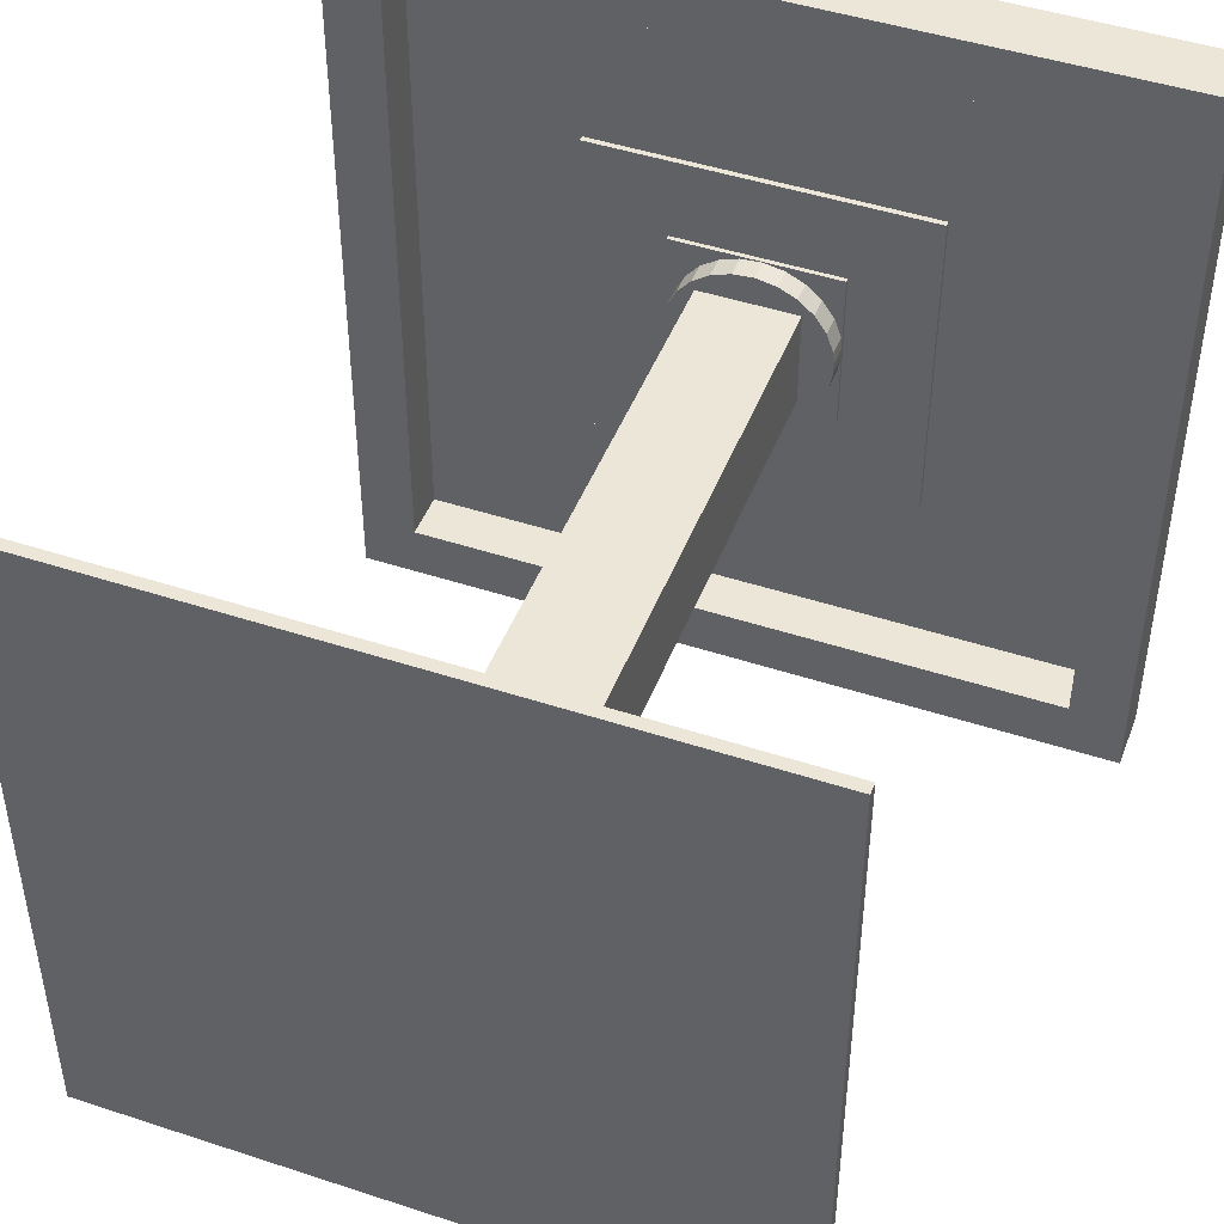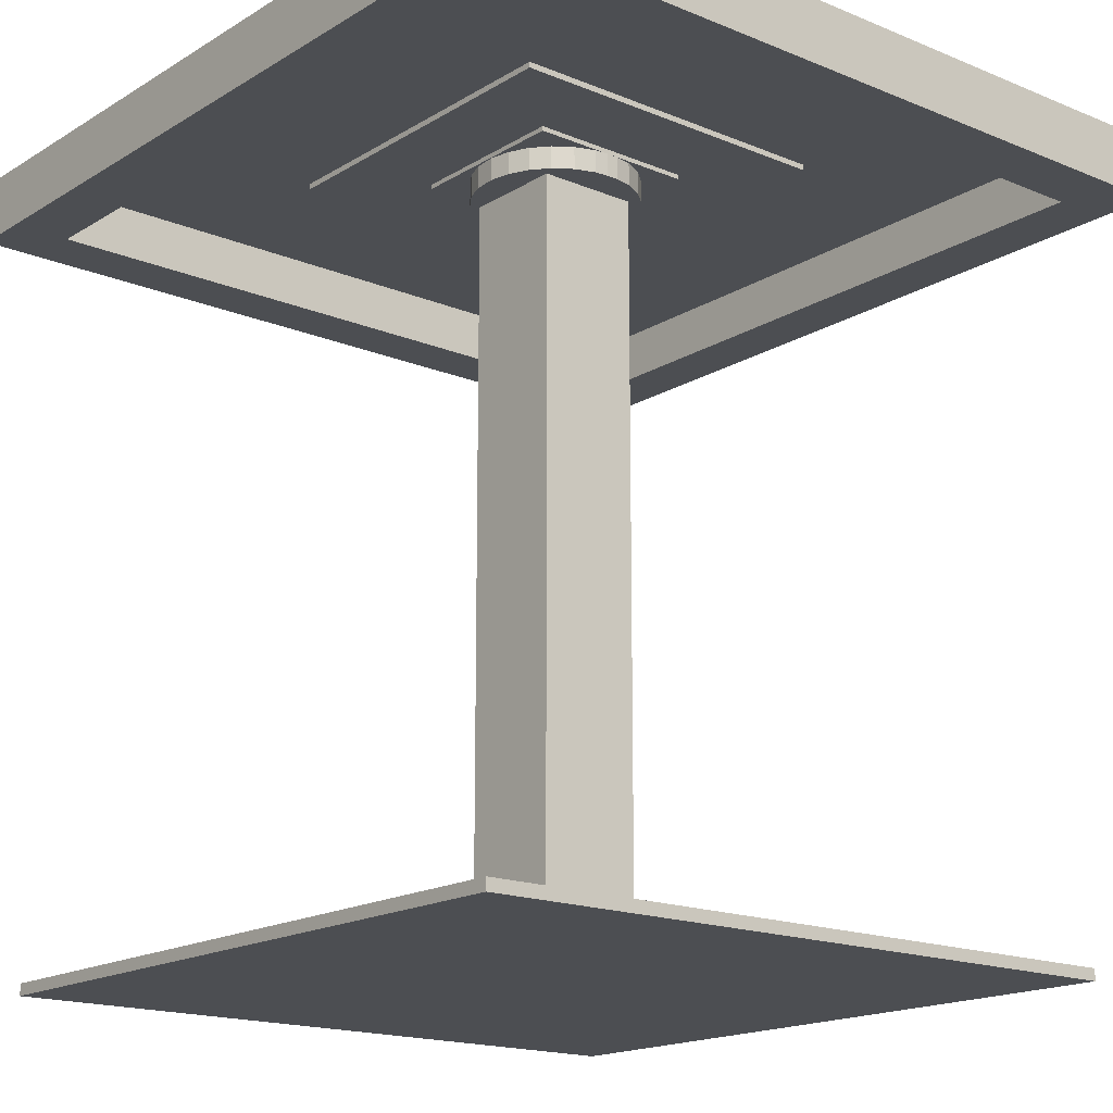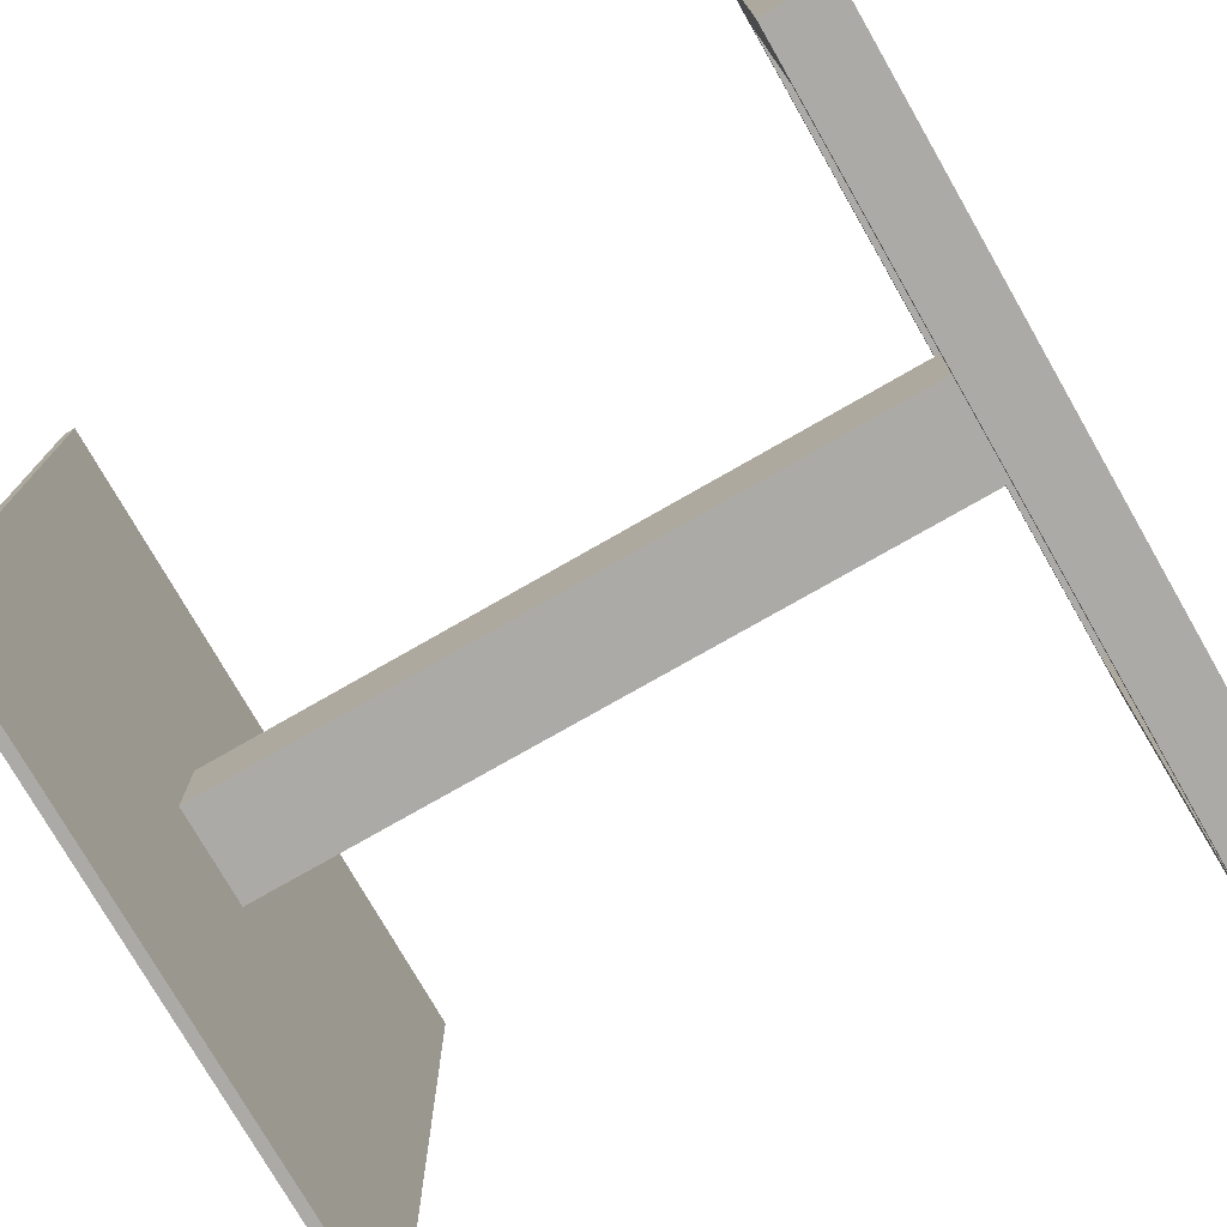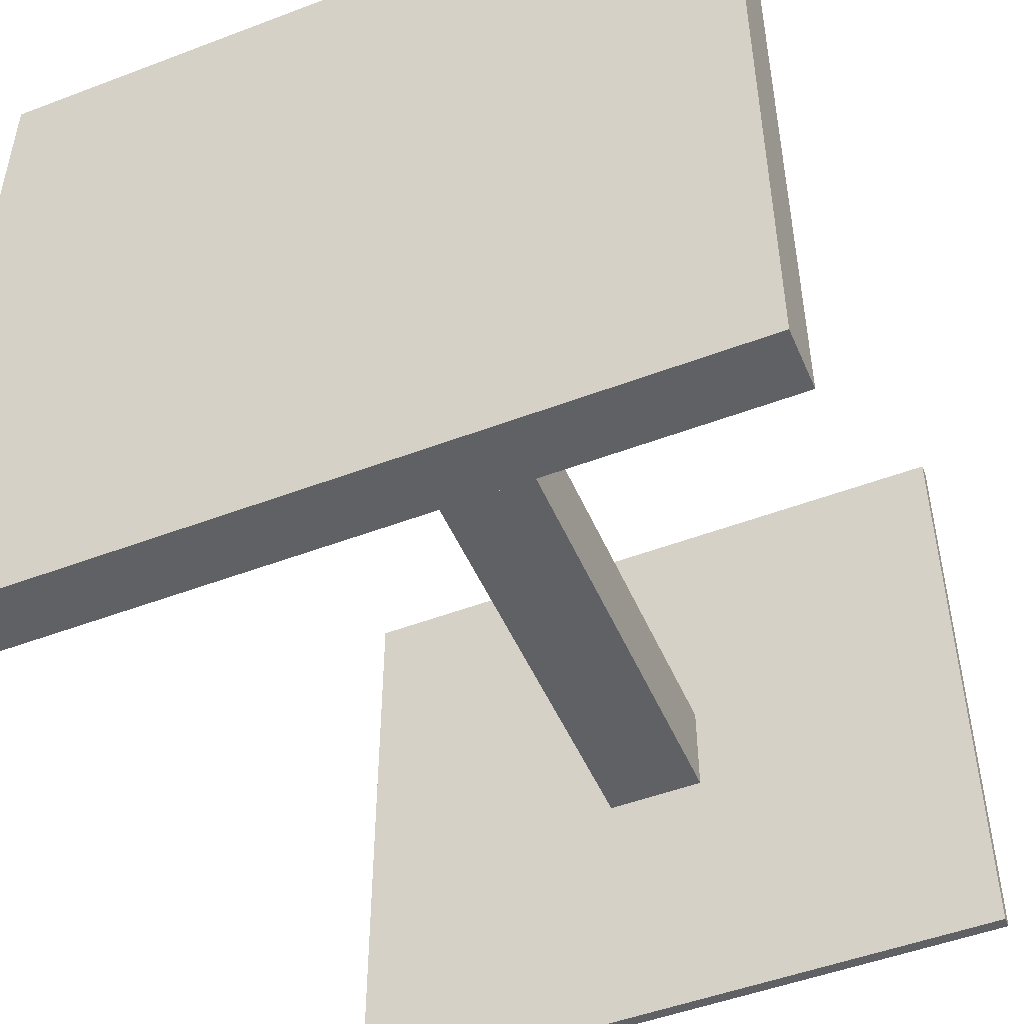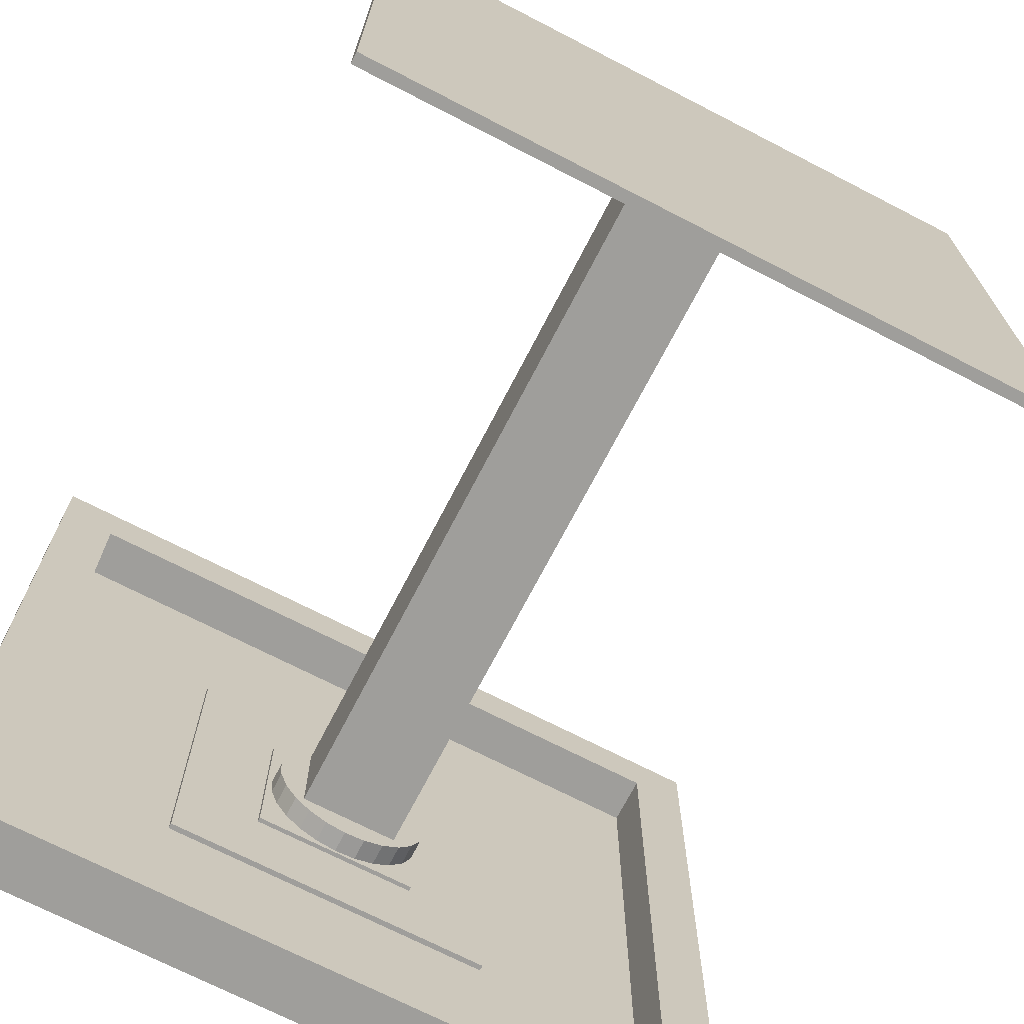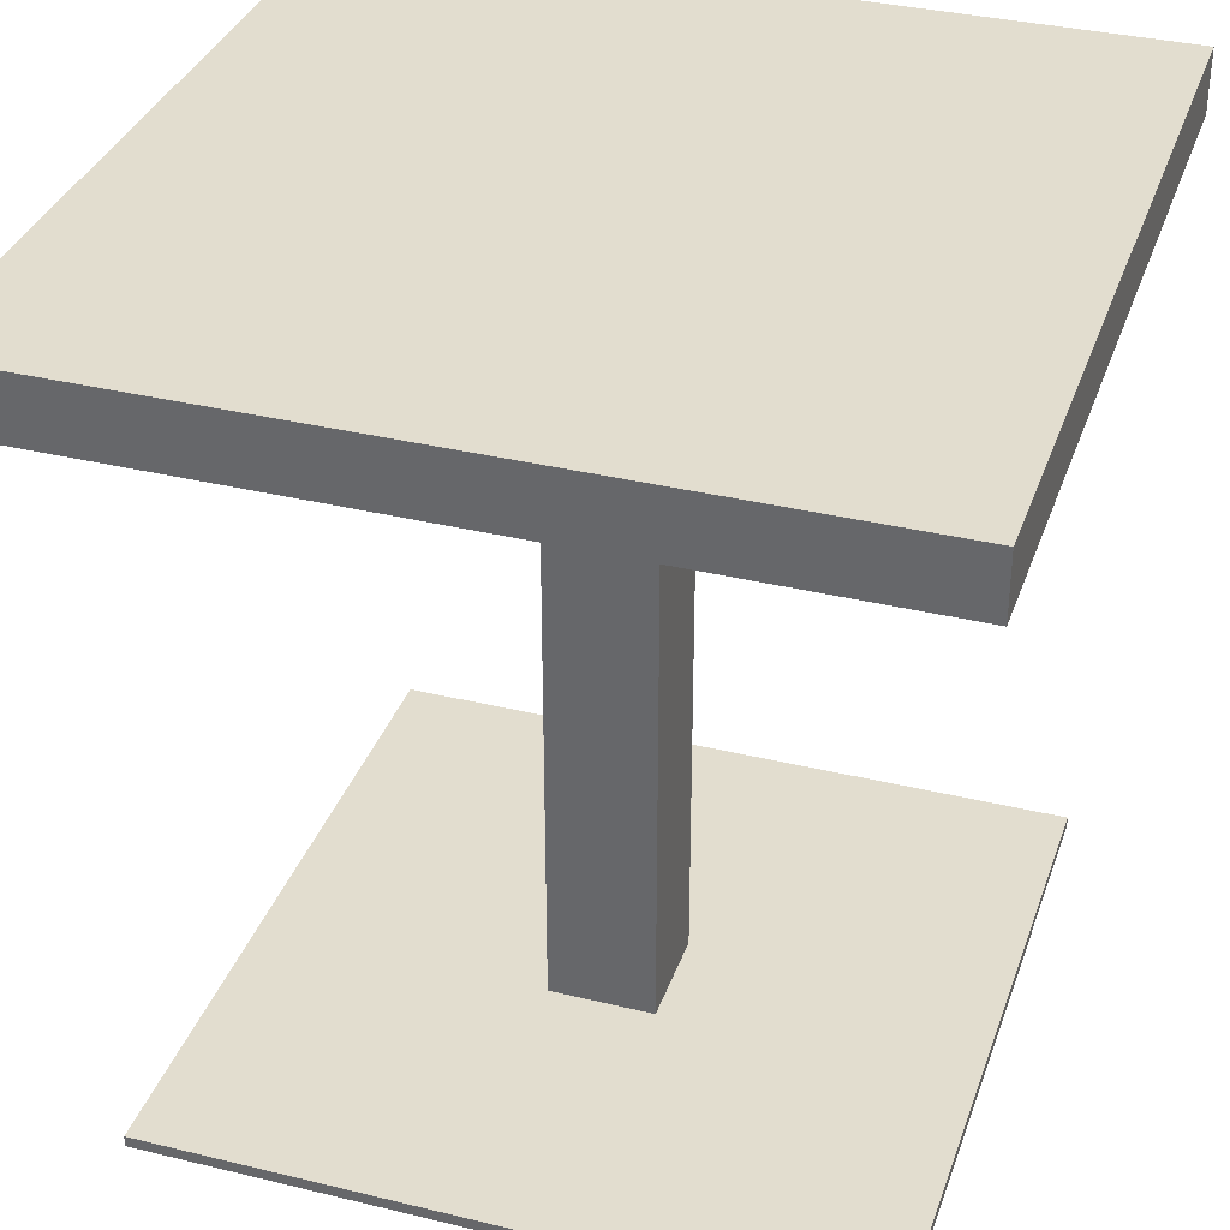
<metadata>
{"format":"obj","ext":"obj","renderer":"f3d","projection":"perspective","resolution":1024,"background":"white","views":[{"elev":46.3,"azim":20.6,"up":"+Z"},{"elev":-17.0,"azim":50.3,"up":"+Y"},{"elev":-76.1,"azim":119.8,"up":"+Z"},{"elev":-49.4,"azim":-157.2,"up":"+Z"},{"elev":-70.8,"azim":-27.3,"up":"+Z"},{"elev":34.8,"azim":-162.0,"up":"+Y"}]}
</metadata>
<code>
v 0.0562 0.06445 -0.0183
v 0.0585 0.048 -0.005525
v 0.0562 0.048 -0.0183
v 0.0585 0.06445 -0.005525
v -0.05977 0.048 -0.01288
v 0.04953 0.06445 -0.0325
v 0.0585 0.06445 -0.0627
v 0.0585 0.048 0.002817
v -0.06109 0.048 0.002751
v -0.05445 0.048 -0.02764
v 0.04953 0.048 -0.0325
v 0.0585 0.06774 -0.0627
v 0.0585 0.06445 0.002817
v -0.06109 0.06445 0.002751
v -0.05977 0.06445 -0.01288
v 0.03941 0.06445 -0.04448
v -0.06482 0.06445 -0.0627
v 0.05898 0.06445 -0.002856
v 0.05766 0.048 0.01278
v -0.05832 0.06445 0.01819
v -0.05445 0.06445 -0.02764
v -0.04549 0.048 -0.04052
v 0.03941 0.048 -0.04448
v 0.02653 0.06445 -0.05344
v 0.0585 0.06445 0.06062
v -0.06482 0.06774 -0.0627
v -0.003861 0.06445 -0.06009
v 0.05766 0.06445 0.01278
v -0.05832 0.048 0.01819
v -0.06482 0.06445 0.06062
v 0.02653 0.048 -0.05344
v 0.01177 0.06445 -0.05877
v 0.0585 0.06774 0.06062
v -0.06482 0.06774 0.06062
v -0.1265 0.06774 -0.1244
v -0.0193 0.06445 -0.05731
v 0.05233 0.048 0.02754
v -0.05165 0.06445 0.03239
v -0.04549 0.06445 -0.04052
v -0.0335 0.048 -0.05064
v 0.01177 0.048 -0.05877
v 0.1202 0.06774 -0.1244
v 0.05233 0.06445 0.02754
v -0.003861 0.048 -0.06009
v -0.0335 0.06445 -0.05064
v -0.0193 0.048 -0.05731
v -0.05165 0.048 0.03239
v -0.04153 0.06445 0.04438
v 0.1202 0.06774 0.1223
v 0.04337 0.06445 0.04042
v -0.1265 0.06774 0.1223
v 0.1202 0.07185 -0.1244
v 0.04337 0.048 0.04042
v -0.02865 0.06445 0.05334
v 0.001746 0.06445 0.05998
v 0.03139 0.06445 0.05054
v -0.1265 0.07185 0.1223
v -0.1265 0.07185 -0.1244
v -0.04153 0.048 0.04438
v -0.01389 0.06445 0.05866
v -0.02865 0.048 0.05334
v 0.1202 0.07185 0.1223
v 0.01719 0.06445 0.05721
v 0.03139 0.048 0.05054
v -0.01389 0.048 0.05866
v 0.001746 0.048 0.05998
v 0.01719 0.048 0.05721
v -0.03917 0.04988 0.03754
v 0.03482 -0.4927 0.03754
v 0.03482 0.04988 0.03754
v -0.03917 -0.4927 0.03754
v 0.03482 0.04988 -0.03646
v -0.03917 -0.4927 -0.03646
v 0.03482 -0.4927 -0.03646
v -0.03917 0.04988 -0.03646
v -0.1273 0.07233 -0.1237
v 0.1194 0.07233 0.123
v -0.1273 0.07233 0.123
v 0.1194 0.07233 -0.1237
v -0.2873 0.03485 -0.2874
v 0.2882 0.08007 -0.2874
v 0.2882 0.03485 -0.2874
v -0.2873 0.08007 -0.2874
v 0.2882 0.03485 0.2881
v -0.2873 0.08007 0.2881
v -0.2462 0.08007 -0.2463
v 0.2882 0.08007 0.2881
v -0.2873 0.03485 0.2881
v -0.2462 0.08007 0.247
v 0.2471 0.08007 -0.2463
v 0.2471 0.08007 0.247
v 0.2471 0.03485 -0.2463
v 0.2471 0.03485 0.247
v -0.2462 0.03485 -0.2463
v -0.2462 0.03485 0.247
v 0.2471 0.07185 0.247
v -0.2462 0.07185 -0.2463
v 0.2471 0.07185 -0.2463
v -0.2462 0.07185 0.247
v 0.1238 0.07185 0.1237
v 0.1238 0.07185 -0.123
v -0.1229 0.07185 0.1237
v -0.1229 0.07185 -0.123
v -0.253 -0.501 -0.2454
v 0.2403 -0.4927 -0.2454
v 0.2403 -0.501 -0.2454
v -0.253 -0.4927 -0.2454
v 0.2403 -0.501 0.2479
v -0.253 -0.4927 0.2479
v 0.2403 -0.4927 0.2479
v -0.253 -0.501 0.2479
g mesh1_mesh1-geometry
f 1 2 3
f 2 1 4
f 3 2 1
f 4 1 2
f 2 5 3
f 3 5 2
f 3 6 1
f 1 6 3
f 1 7 4
f 4 7 1
f 4 8 2
f 2 8 4
f 2 9 5
f 5 9 2
f 3 5 10
f 10 5 3
f 6 3 11
f 11 3 6
f 7 1 6
f 6 1 7
f 12 4 7
f 7 4 12
f 8 4 13
f 13 4 8
f 8 9 2
f 2 9 8
f 14 5 9
f 9 5 14
f 15 10 5
f 5 10 15
f 3 10 11
f 11 10 3
f 11 16 6
f 6 16 11
f 7 6 16
f 16 6 7
f 4 12 13
f 13 12 4
f 17 12 7
f 7 12 17
f 4 18 13
f 13 18 4
f 13 19 8
f 8 19 13
f 19 9 8
f 8 9 19
f 5 14 15
f 15 14 5
f 9 20 14
f 14 20 9
f 10 15 21
f 21 15 10
f 11 10 22
f 22 10 11
f 16 11 23
f 23 11 16
f 7 16 24
f 24 16 7
f 13 12 25
f 25 12 13
f 12 17 26
f 26 17 12
f 7 27 17
f 17 27 7
f 19 13 28
f 28 13 19
f 19 29 9
f 9 29 19
f 14 17 15
f 15 17 14
f 20 9 29
f 29 9 20
f 20 30 14
f 14 30 20
f 15 17 21
f 21 17 15
f 21 22 10
f 10 22 21
f 11 22 23
f 23 22 11
f 31 16 23
f 23 16 31
f 16 31 24
f 24 31 16
f 7 24 32
f 32 24 7
f 25 12 33
f 33 12 25
f 25 28 13
f 13 28 25
f 17 34 26
f 26 34 17
f 26 35 12
f 12 35 26
f 7 32 27
f 27 32 7
f 36 17 27
f 27 17 36
f 28 37 19
f 19 37 28
f 37 29 19
f 19 29 37
f 14 30 17
f 17 30 14
f 29 38 20
f 20 38 29
f 38 30 20
f 20 30 38
f 21 17 39
f 39 17 21
f 22 21 39
f 39 21 22
f 23 22 40
f 40 22 23
f 23 40 31
f 31 40 23
f 41 24 31
f 31 24 41
f 24 41 32
f 32 41 24
f 42 33 12
f 12 33 42
f 34 25 33
f 33 25 34
f 28 25 43
f 43 25 28
f 34 17 30
f 30 17 34
f 34 35 26
f 26 35 34
f 42 12 35
f 35 12 42
f 32 44 27
f 27 44 32
f 45 17 36
f 36 17 45
f 27 46 36
f 36 46 27
f 37 28 43
f 43 28 37
f 37 47 29
f 29 47 37
f 38 29 47
f 47 29 38
f 48 30 38
f 38 30 48
f 39 17 45
f 45 17 39
f 45 22 39
f 39 22 45
f 22 45 40
f 40 45 22
f 31 40 46
f 46 40 31
f 31 46 41
f 41 46 31
f 44 32 41
f 41 32 44
f 49 33 42
f 42 33 49
f 25 34 30
f 30 34 25
f 33 49 34
f 34 49 33
f 43 25 50
f 50 25 43
f 34 51 35
f 35 51 34
f 35 52 42
f 42 52 35
f 46 27 44
f 44 27 46
f 36 40 45
f 45 40 36
f 40 36 46
f 46 36 40
f 43 53 37
f 37 53 43
f 53 47 37
f 37 47 53
f 47 48 38
f 38 48 47
f 54 30 48
f 48 30 54
f 41 46 44
f 44 46 41
f 52 49 42
f 42 49 52
f 30 55 25
f 25 55 30
f 51 34 49
f 49 34 51
f 50 25 56
f 56 25 50
f 53 43 50
f 50 43 53
f 57 35 51
f 51 35 57
f 52 35 58
f 58 35 52
f 53 59 47
f 47 59 53
f 48 47 59
f 59 47 48
f 60 30 54
f 54 30 60
f 48 61 54
f 54 61 48
f 49 52 62
f 62 52 49
f 55 30 60
f 60 30 55
f 63 25 55
f 55 25 63
f 49 57 51
f 51 57 49
f 56 25 63
f 63 25 56
f 56 53 50
f 50 53 56
f 35 57 58
f 58 57 35
f 57 52 58
f 58 52 57
f 64 59 53
f 53 59 64
f 61 48 59
f 59 48 61
f 54 65 60
f 60 65 54
f 65 54 61
f 61 54 65
f 52 57 62
f 62 57 52
f 57 49 62
f 62 49 57
f 60 66 55
f 55 66 60
f 55 67 63
f 63 67 55
f 63 64 56
f 56 64 63
f 53 56 64
f 64 56 53
f 64 61 59
f 59 61 64
f 66 60 65
f 65 60 66
f 67 65 61
f 61 65 67
f 67 55 66
f 66 55 67
f 64 63 67
f 67 63 64
f 67 61 64
f 64 61 67
f 65 67 66
f 66 67 65
g mesh2_mesh2-geometry
l 1 4
l 1 3
l 6 1
l 4 2
l 4 13
l 4 7
l 3 2
l 11 3
l 6 11
l 16 6
l 2 8
l 13 8
l 25 13
l 13 28
l 12 7
l 7 17
l 23 11
l 24 16
l 16 23
l 8 19
l 30 25
l 33 25
l 28 19
l 28 43
l 12 26
l 33 12
l 17 30
l 26 17
l 31 23
l 32 24
l 24 31
l 19 37
l 34 30
l 34 33
l 43 50
l 43 37
l 26 34
l 41 31
l 27 32
l 32 41
l 37 53
l 50 53
l 50 56
l 44 41
l 36 27
l 27 44
l 53 64
l 56 63
l 56 64
l 46 44
l 45 36
l 36 46
l 64 67
l 63 55
l 63 67
l 40 46
l 45 40
l 39 45
l 67 66
l 55 66
l 55 60
l 22 40
l 21 39
l 39 22
l 66 65
l 60 65
l 60 54
l 10 22
l 15 21
l 21 10
l 65 61
l 54 61
l 54 48
l 5 10
l 15 5
l 14 15
l 61 59
l 48 59
l 48 38
l 9 5
l 20 14
l 14 9
l 59 47
l 38 20
l 38 47
l 29 9
l 20 29
l 47 29
g mesh3_mesh3-geometry
l 62 52
l 57 62
l 49 62
l 52 58
l 42 52
l 51 57
l 58 57
l 49 42
l 51 49
l 35 58
l 42 35
l 35 51
g mesh4_mesh4-geometry
f 68 69 70
f 69 68 71
f 69 72 70
f 68 73 71
f 72 69 74
f 73 68 75
f 73 72 74
f 72 73 75
g mesh4_mesh4-geometry
f 70 69 68
f 71 68 69
f 70 72 69
f 72 68 70
f 70 68 72
f 71 73 68
f 74 69 72
f 68 72 75
f 75 72 68
f 75 68 73
f 74 72 73
f 75 73 72
g mesh5_mesh5-geometry
f 76 77 78
f 77 76 79
f 78 77 76
f 79 76 77
g mesh6_mesh6-geometry
l 70 72
l 72 75
l 75 68
g mesh7_mesh7-geometry
f 80 81 82
f 81 80 83
f 81 84 82
f 80 85 83
f 83 86 81
f 84 81 87
f 85 80 88
f 85 89 83
f 83 89 86
f 90 81 86
f 91 87 81
f 85 84 87
f 84 85 88
f 89 85 91
f 91 81 90
f 87 91 85
g mesh7_mesh7-geometry
f 82 81 80
f 83 80 81
f 82 84 81
f 80 92 82
f 83 85 80
f 81 86 83
f 87 81 84
f 82 93 84
f 92 93 82
f 92 80 94
f 88 80 85
f 83 89 85
f 86 89 83
f 86 81 90
f 81 87 91
f 87 84 85
f 95 84 93
f 93 92 96
f 94 80 95
f 94 97 92
f 80 88 95
f 88 85 84
f 91 85 89
f 89 90 86
f 86 90 89
f 90 81 91
f 85 91 87
f 84 95 88
f 93 96 95
f 98 96 92
f 94 95 97
f 98 92 97
f 90 89 91
f 91 89 90
f 99 95 96
f 96 100 98
f 98 100 96
f 99 97 95
f 98 101 97
f 97 101 98
f 99 102 96
f 96 102 99
f 100 96 102
f 102 96 100
f 98 100 101
f 101 100 98
f 102 99 97
f 97 99 102
f 103 97 101
f 101 97 103
f 103 100 102
f 102 100 103
f 100 103 101
f 101 103 100
f 102 97 103
f 103 97 102
g mesh7_mesh7-geometry
f 82 92 80
f 84 93 82
f 82 93 92
f 94 80 92
f 93 84 95
f 96 92 93
f 95 80 94
f 92 97 94
f 95 88 80
f 88 95 84
f 95 96 93
f 92 96 98
f 97 95 94
f 97 92 98
f 96 95 99
f 95 97 99
g mesh8_mesh8-geometry
l 100 101
l 102 100
l 101 103
l 103 102
g mesh9_mesh9-geometry
f 104 105 106
f 105 104 107
f 106 105 104
f 107 104 105
f 105 108 106
f 106 108 105
f 108 104 106
f 106 104 108
f 104 109 107
f 107 109 104
f 109 105 107
f 107 105 109
f 108 105 110
f 110 105 108
f 104 108 111
f 111 108 104
f 109 104 111
f 111 104 109
f 105 109 110
f 110 109 105
f 109 108 110
f 110 108 109
f 108 109 111
f 111 109 108

</code>
